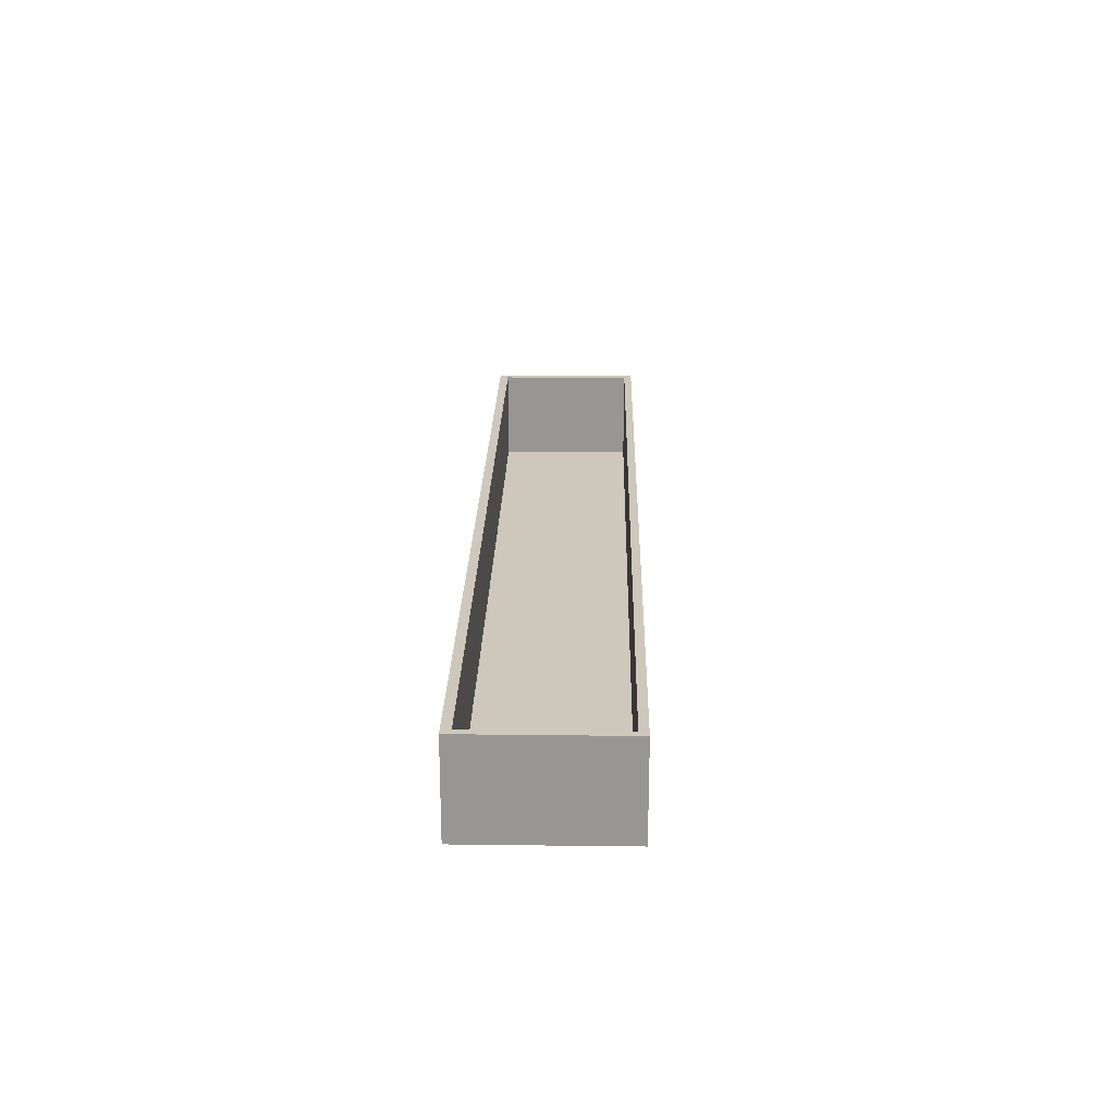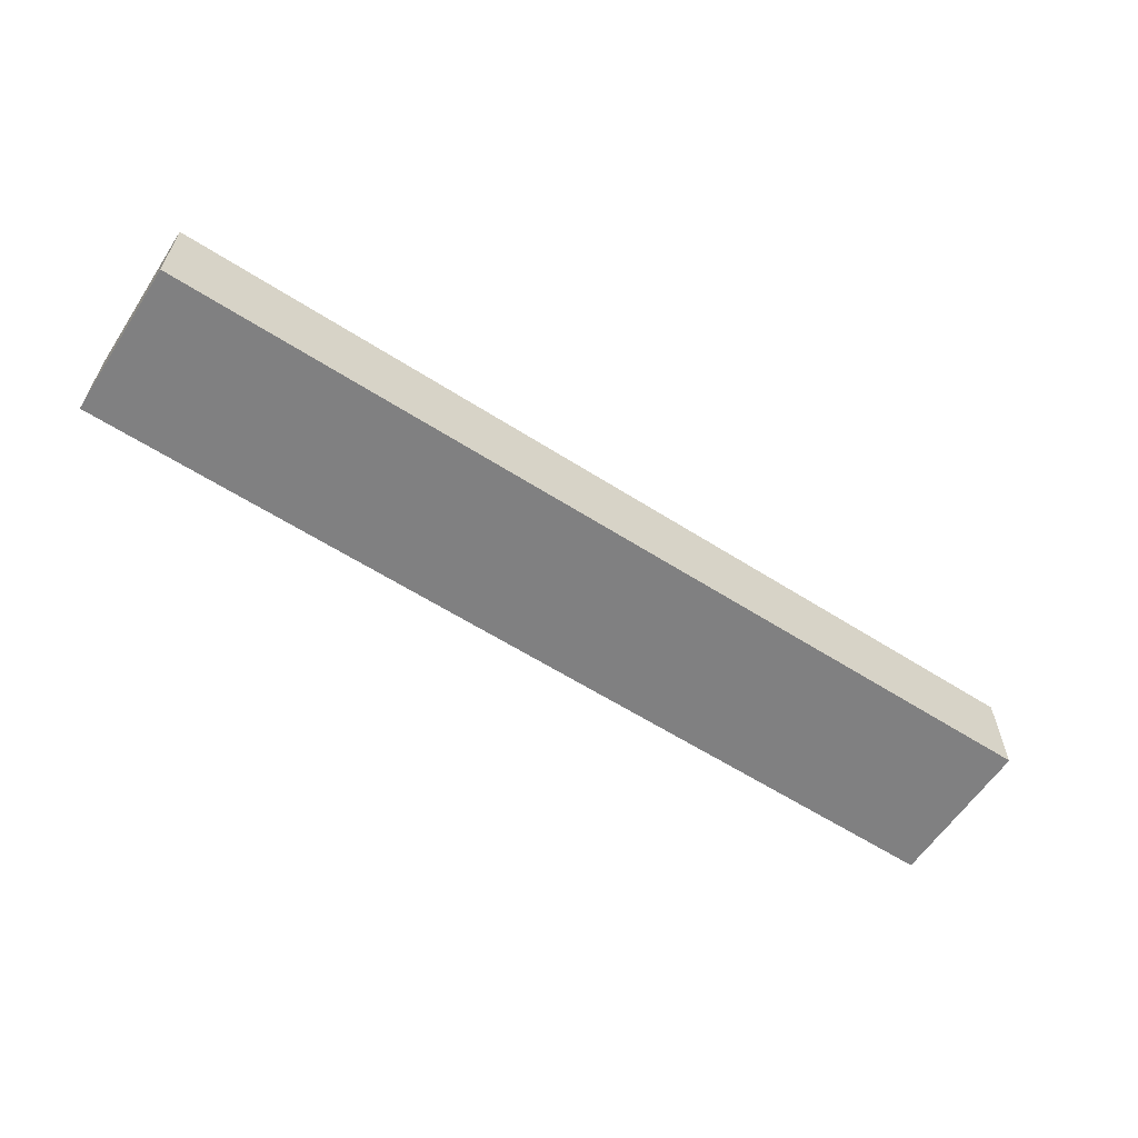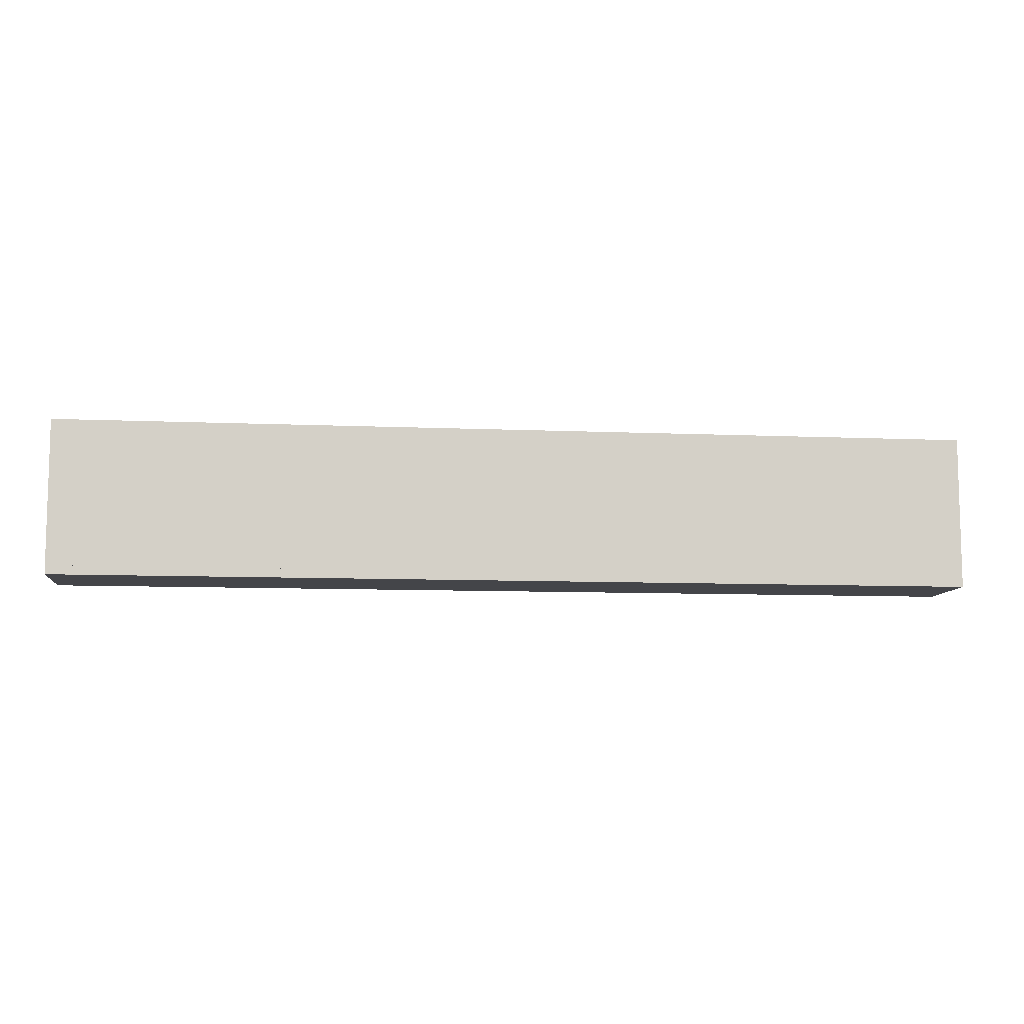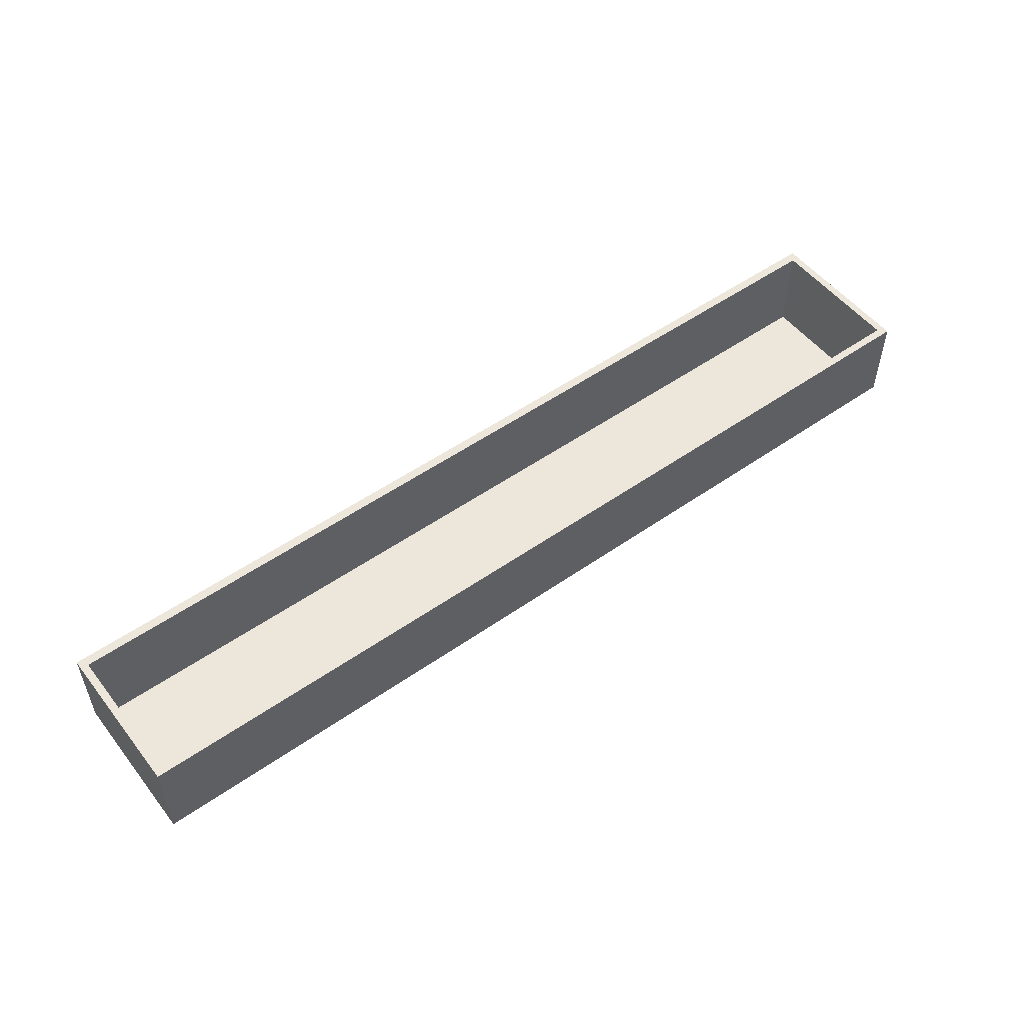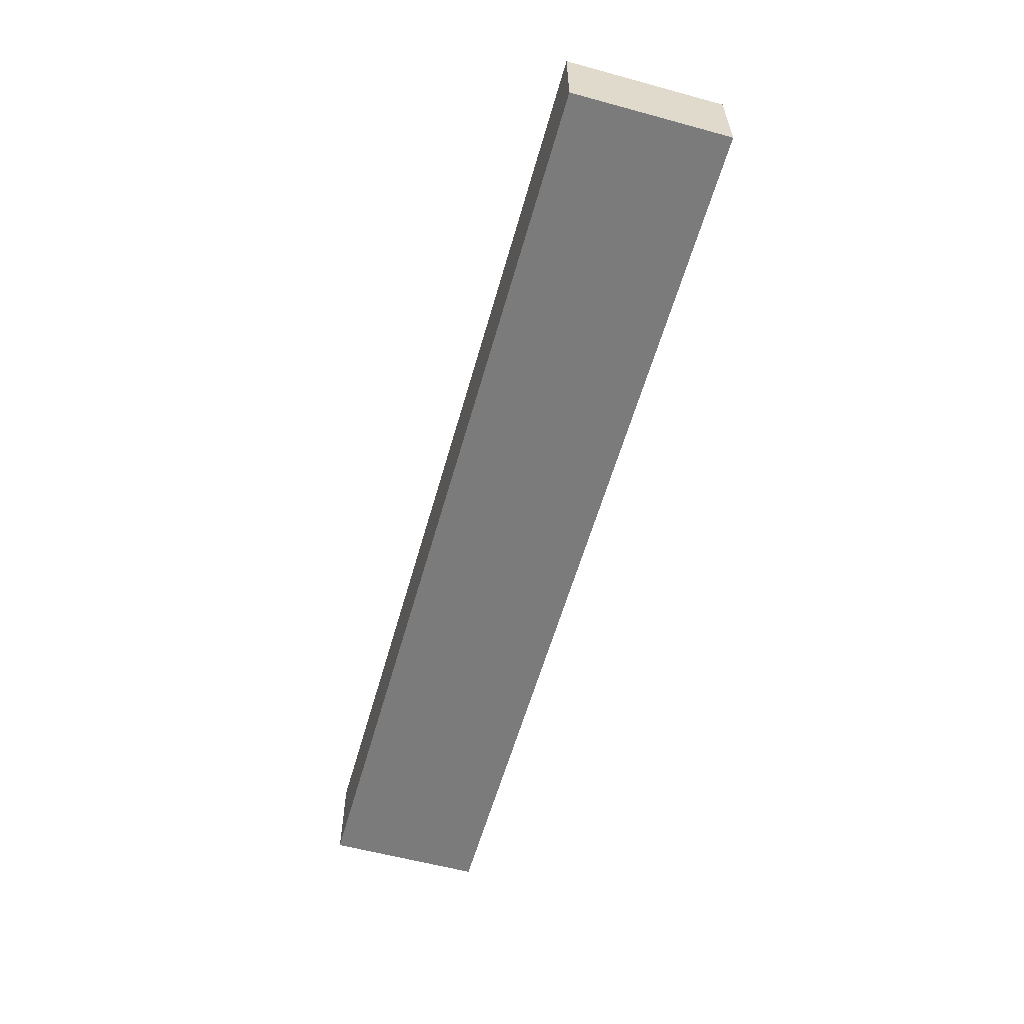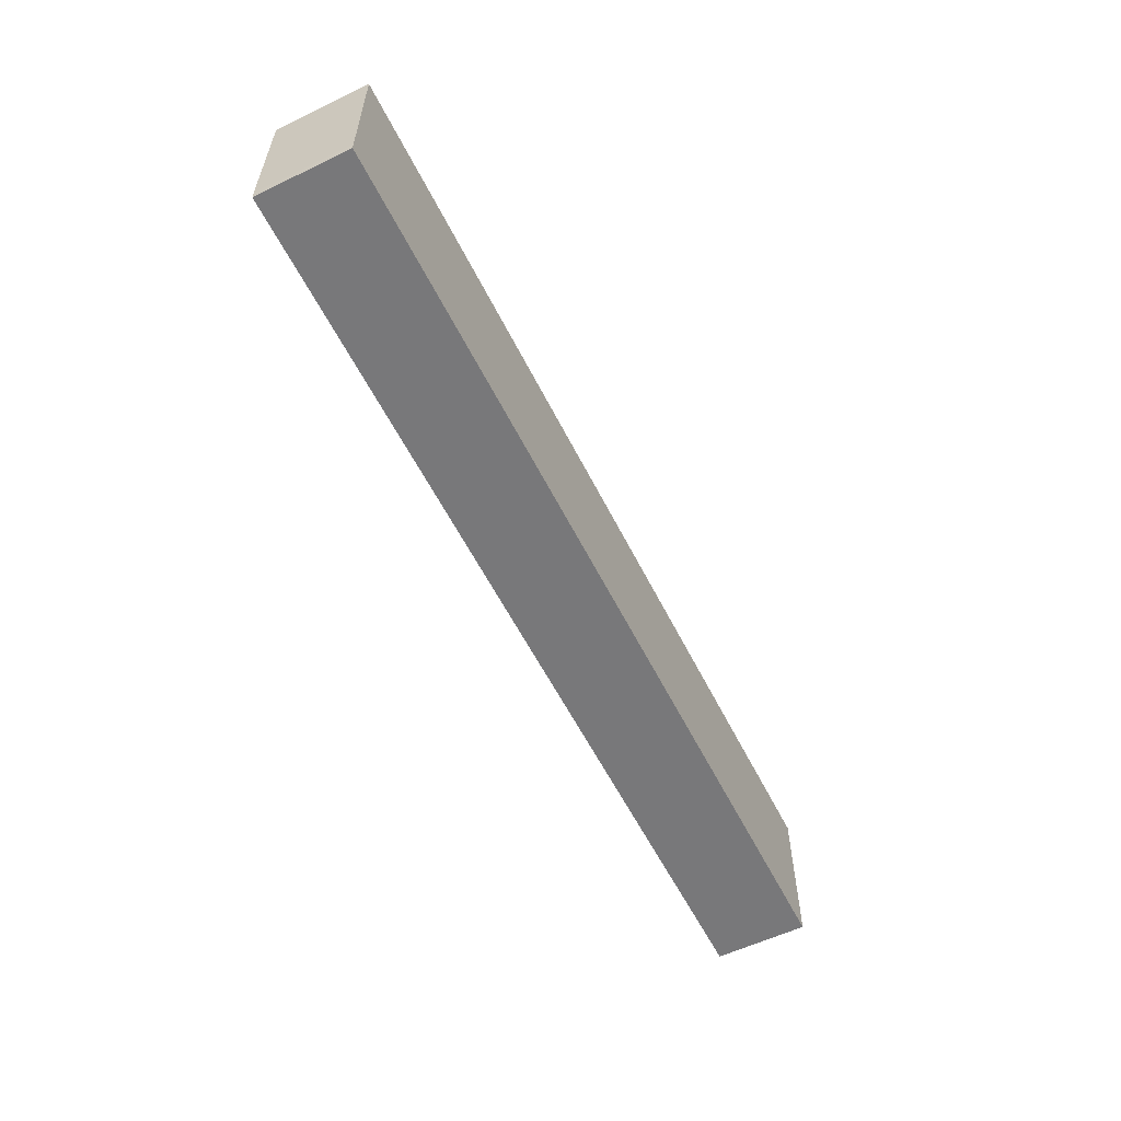
<metadata>
{"format":"obj","ext":"obj","renderer":"f3d","projection":"perspective","resolution":1024,"background":"white","views":[{"elev":21.9,"azim":91.2,"up":"+Z"},{"elev":-60.2,"azim":146.8,"up":"+Z"},{"elev":-9.1,"azim":173.4,"up":"+Y"},{"elev":52.5,"azim":143.0,"up":"+Z"},{"elev":-58.4,"azim":-105.7,"up":"+Z"},{"elev":-57.6,"azim":116.4,"up":"+Y"}]}
</metadata>
<code>
o Plane_Plane.002
v -16.22 2.247 0
v 13.29 2.23 0
v -16.22 -2.21 0
v 13.29 -2.21 0
v 13.28 -2.5 -0
v 13.53 -2.5 -0
v 13.29 -2.21 -0
v 13.53 -2.21 -0
v 13.29 2.23 0
v 13.53 2.23 0
v 13.29 2.5 0
v 13.53 2.5 0
v -16.23 -2.5 -0
v -16.22 -2.21 -0
v -16.47 -2.5 -0
v -16.47 -2.21 -0
v -16.22 2.247 0
v -16.47 2.247 0
v -16.22 2.5 0
v -16.47 2.5 0
v 13.29 2.23 0
v 13.29 2.5 0
v 13.29 -2.21 3
v 13.28 -2.5 3
v 13.53 -2.5 3
v 13.53 -2.21 3
v 13.53 2.23 3
v 13.29 2.23 3
v 13.53 2.5 3
v 13.29 2.5 3
v -16.22 -2.21 3
v -16.23 -2.5 3
v -16.47 -2.21 3
v -16.47 -2.5 3
v -16.22 2.247 3
v -16.47 2.247 3
v -16.22 2.5 3
v -16.47 2.5 3
v 13.29 2.23 3
v 13.29 2.5 3
v -16.47 -2.5 -0
v 13.53 -2.5 -0
v -16.47 2.5 0
v 13.53 2.5 0
f 1 2 4 3
f 5 7 8 6
f 7 9 10 8
f 9 11 12 10
f 5 13 14 7
f 13 15 16 14
f 16 18 17 14
f 18 20 19 17
f 19 22 21 17
f 24 25 26 23
f 23 26 27 28
f 28 27 29 30
f 24 23 31 32
f 32 31 33 34
f 33 31 35 36
f 36 35 37 38
f 37 35 39 40
f 17 21 39 35
f 5 6 25 24
f 11 9 28 30
f 22 19 37 40
f 6 8 26 25
f 14 17 35 31
f 18 16 33 36
f 7 14 31 23
f 19 20 38 37
f 13 5 24 32
f 8 10 27 26
f 16 15 34 33
f 9 7 23 28
f 20 18 36 38
f 12 11 30 29
f 21 22 40 39
f 15 13 32 34
f 10 12 29 27
f 41 42 44 43

</code>
